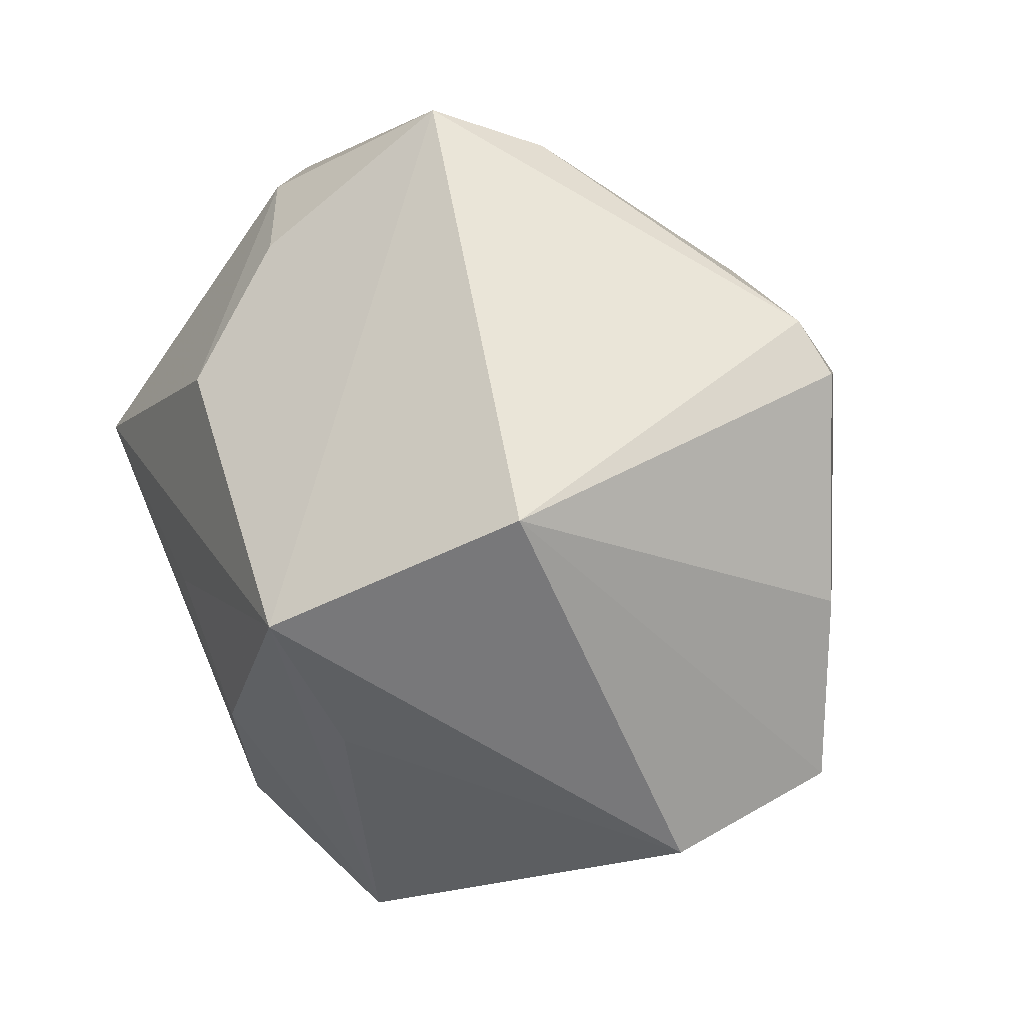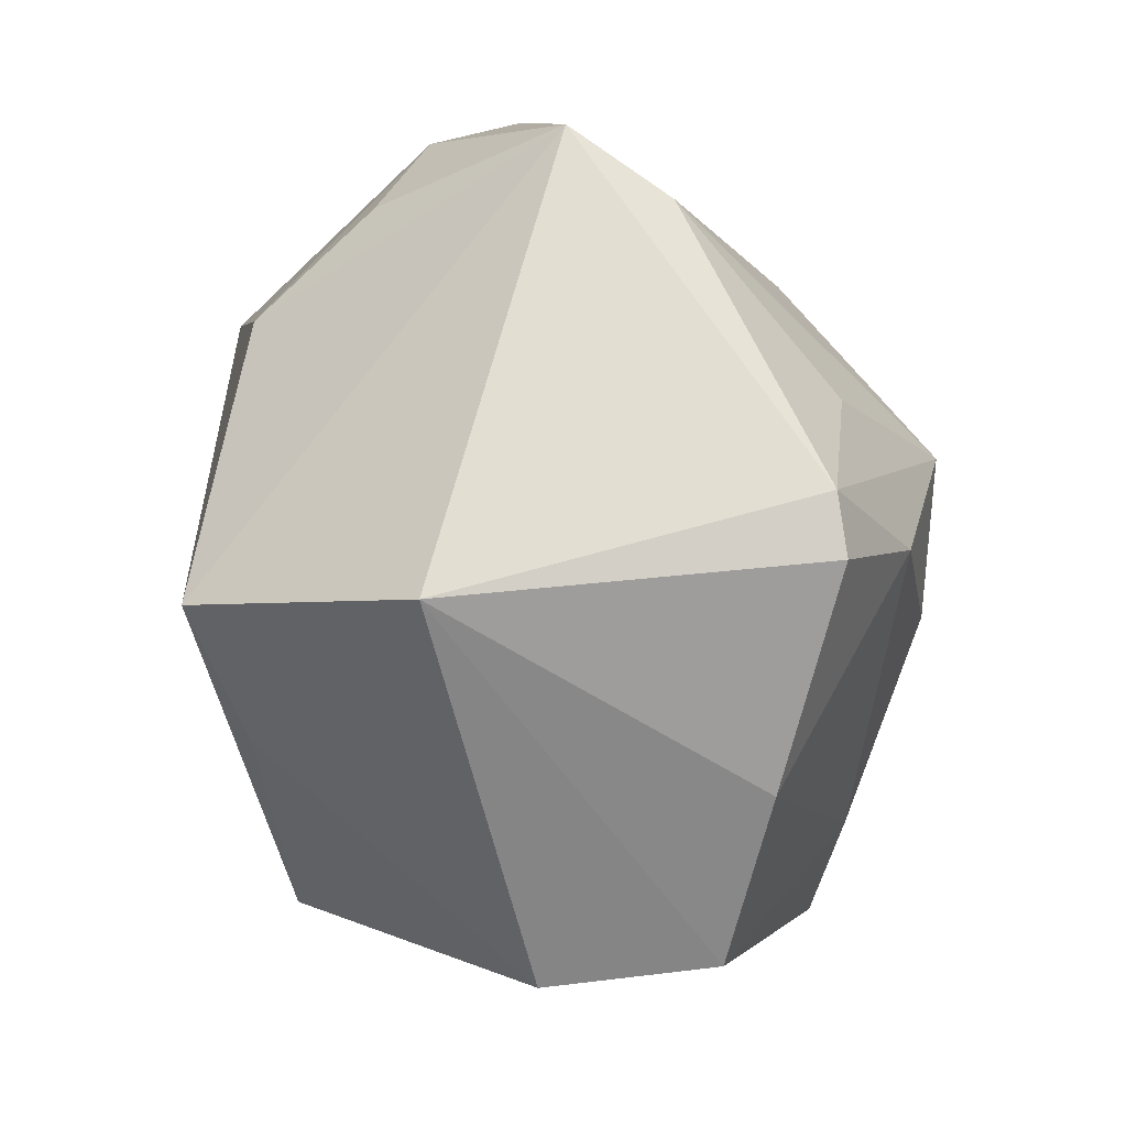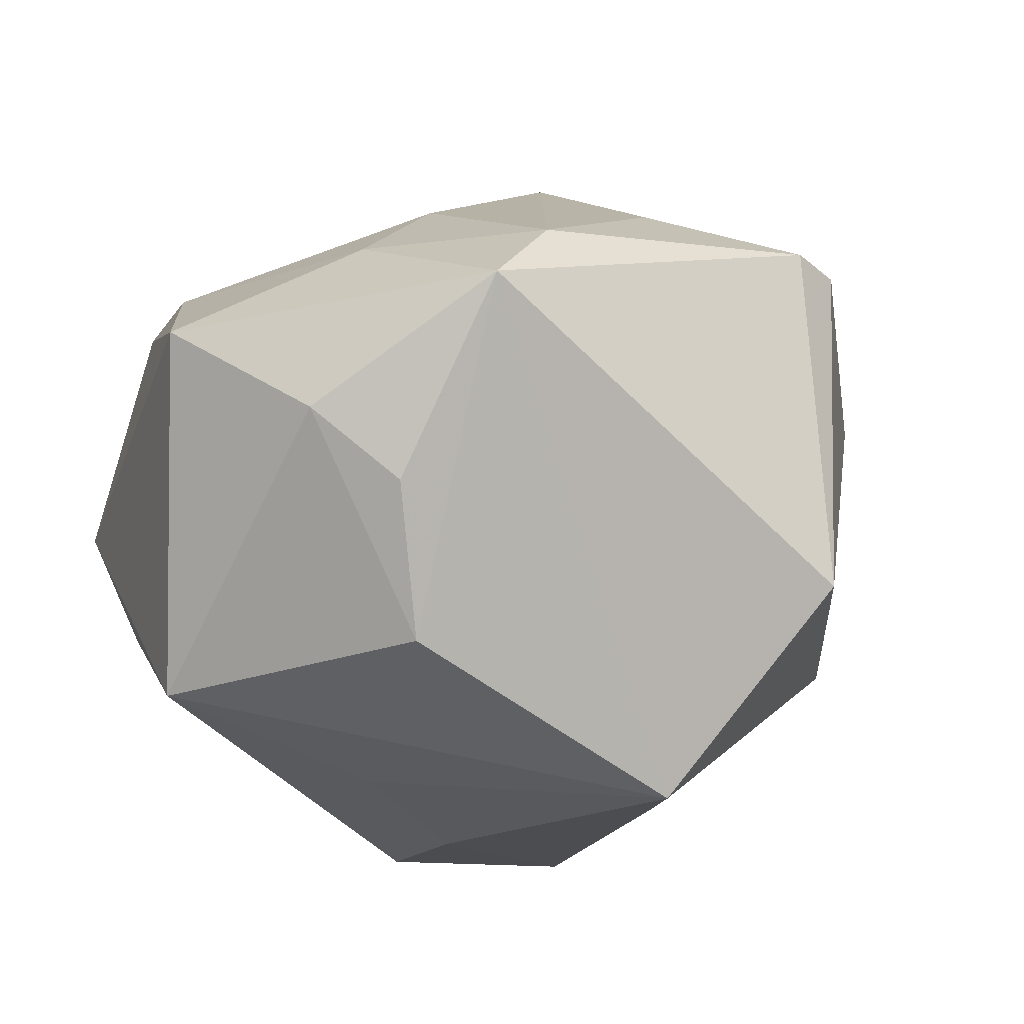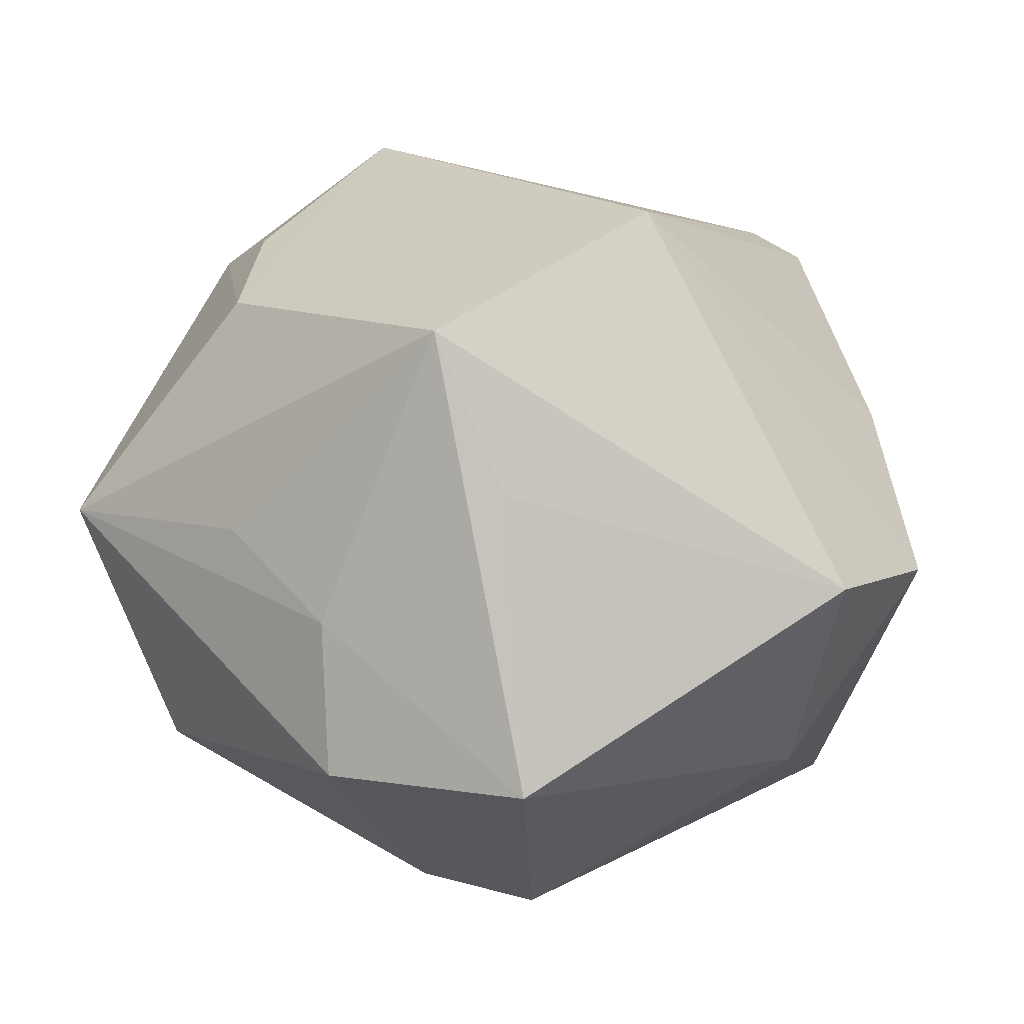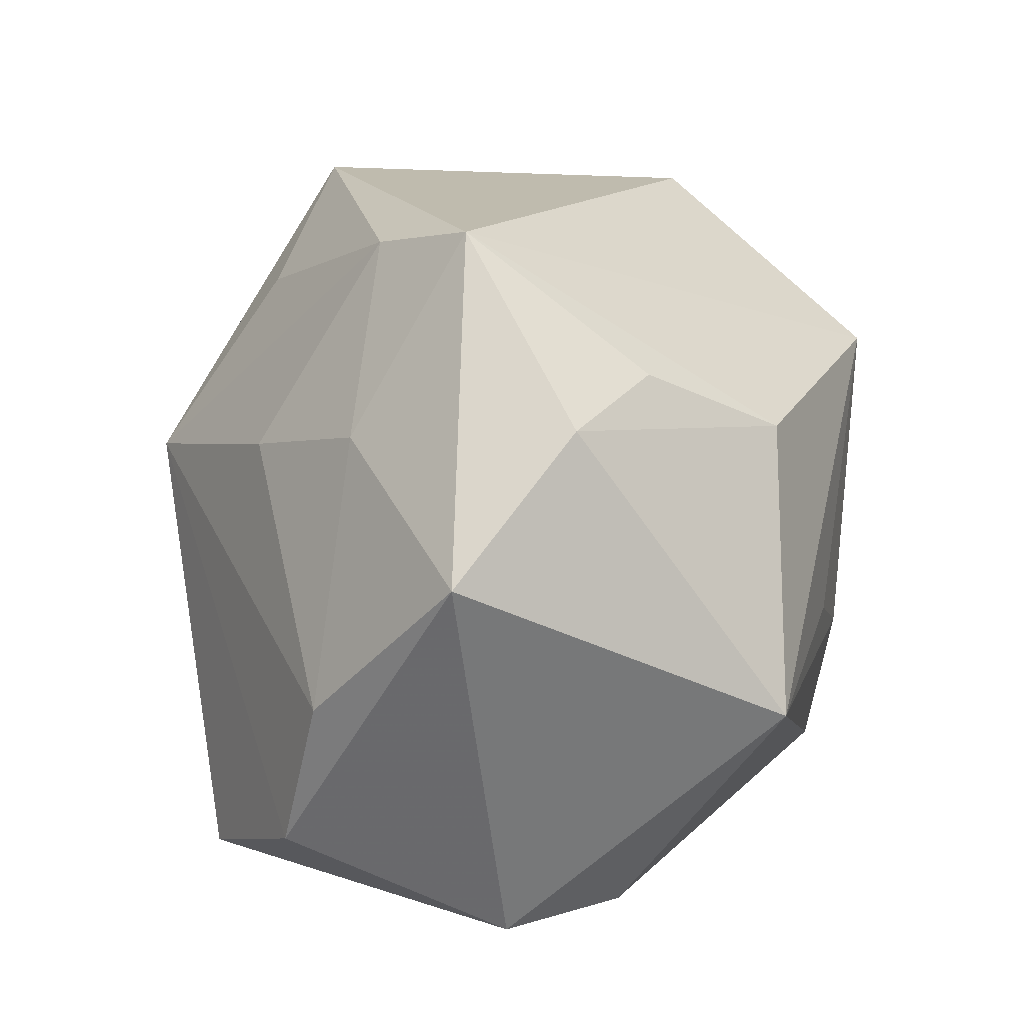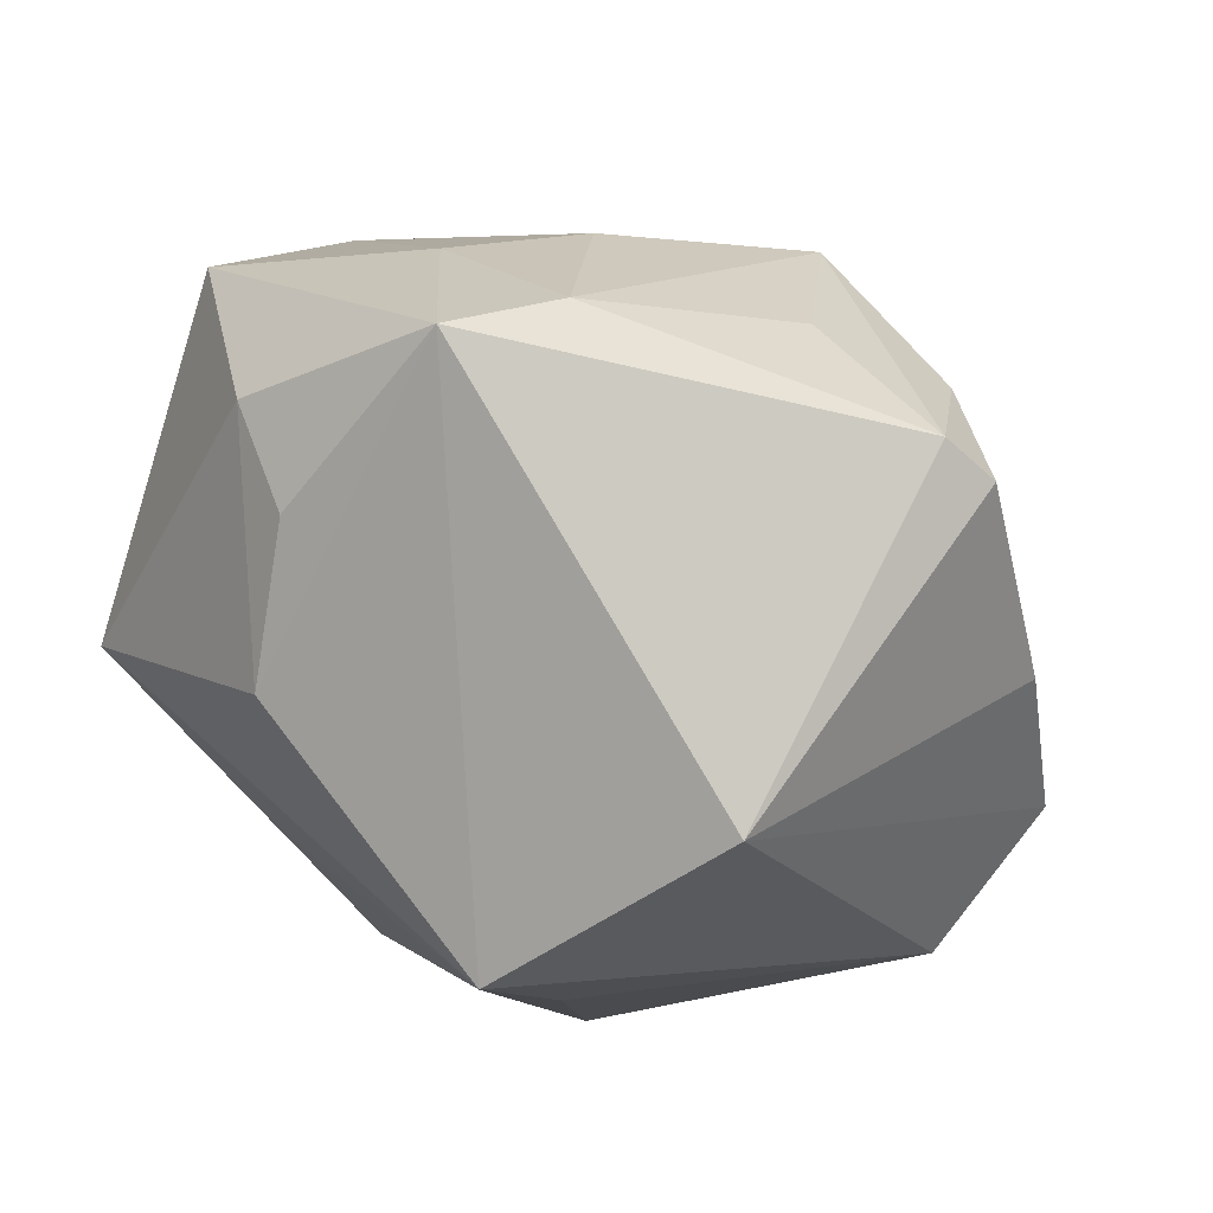
<metadata>
{"format":"obj","ext":"obj","renderer":"f3d","projection":"perspective","resolution":1024,"background":"white","views":[{"elev":46.5,"azim":-127.7,"up":"+Y"},{"elev":52.6,"azim":-101.4,"up":"+Y"},{"elev":-25.4,"azim":158.2,"up":"+Z"},{"elev":-0.8,"azim":-153.8,"up":"+Y"},{"elev":30.9,"azim":91.5,"up":"+Y"},{"elev":75.9,"azim":-148.7,"up":"+Y"}]}
</metadata>
<code>
v 0.01083 -0.0005509 -0.0269
v 0.03478 0.01592 0.003974
v -0.0154 -0.02194 -0.02534
v -0.03637 -0.005506 -0.008598
v 0.01368 0.01888 -0.02163
v 0.03019 -0.01147 0.01828
v -0.03817 -0.003978 0.005482
v -0.01871 0.02739 0.01704
v -0.01453 0.002012 -0.02713
v -0.01657 0.01571 0.02433
v -0.02318 0.02486 0.01688
v 0.0001674 -0.000593 0.02993
v 0.03278 -0.01856 -6.131e-05
v -0.02455 -0.02214 0.01703
v 0.01942 -0.02019 0.0256
v 0.01977 0.0207 0.01269
v -0.01019 0.01488 -0.03064
v 0.02793 -0.01903 -0.009362
v 0.0009256 -0.008183 -0.02907
v 0.01343 0.03577 0.003612
v -0.008736 -0.01441 0.02639
v -0.01189 -0.0001749 0.02819
v -0.0231 -0.01143 0.01967
v 0.03056 0.001751 0.01537
v -0.02802 -0.02028 0.0008938
v 0.01198 0.01561 0.02109
v 0.025 0.02442 -0.005268
v -0.03245 0.009691 0.0102
v 0.001338 -0.0206 -0.02717
v 0.01763 0.02553 -0.01094
v 0.00757 0.03211 0.01086
v 0.02959 0.001236 -0.02231
v -0.02113 0.02559 -0.0139
v 0.009712 -0.0266 0.0149
v -0.00616 0.02201 0.02117
v -0.004785 -0.03349 -0.00197
v -0.002028 0.007619 0.03142
v 0.008156 -0.0323 0.002097
v 0.02006 -0.02555 0.006754
f 5 27 32
f 34 15 14
f 13 32 2
f 2 32 27
f 27 20 2
f 18 32 13
f 29 32 18
f 14 15 21
f 7 25 14
f 4 25 7
f 33 4 7
f 19 32 29
f 15 34 38
f 38 18 13
f 29 18 38
f 30 27 5
f 5 20 30
f 30 20 27
f 33 11 8
f 8 20 33
f 31 20 8
f 6 15 13
f 13 2 6
f 6 37 15
f 12 21 15
f 15 37 12
f 12 37 21
f 14 21 22
f 21 37 22
f 17 4 33
f 33 20 17
f 17 20 5
f 5 32 17
f 13 15 39
f 39 38 13
f 15 38 39
f 35 37 31
f 31 8 35
f 35 8 37
f 16 20 31
f 16 2 20
f 37 6 24
f 24 6 2
f 2 16 24
f 10 22 37
f 10 8 11
f 37 8 10
f 29 38 36
f 14 25 36
f 36 34 14
f 36 38 34
f 3 19 29
f 3 17 19
f 29 36 3
f 3 25 4
f 3 36 25
f 32 19 1
f 1 17 32
f 19 17 1
f 37 24 26
f 31 37 26
f 26 24 16
f 26 16 31
f 28 10 11
f 28 11 33
f 33 7 28
f 14 22 23
f 22 10 23
f 23 7 14
f 23 28 7
f 10 28 23
f 4 17 9
f 9 3 4
f 17 3 9

</code>
